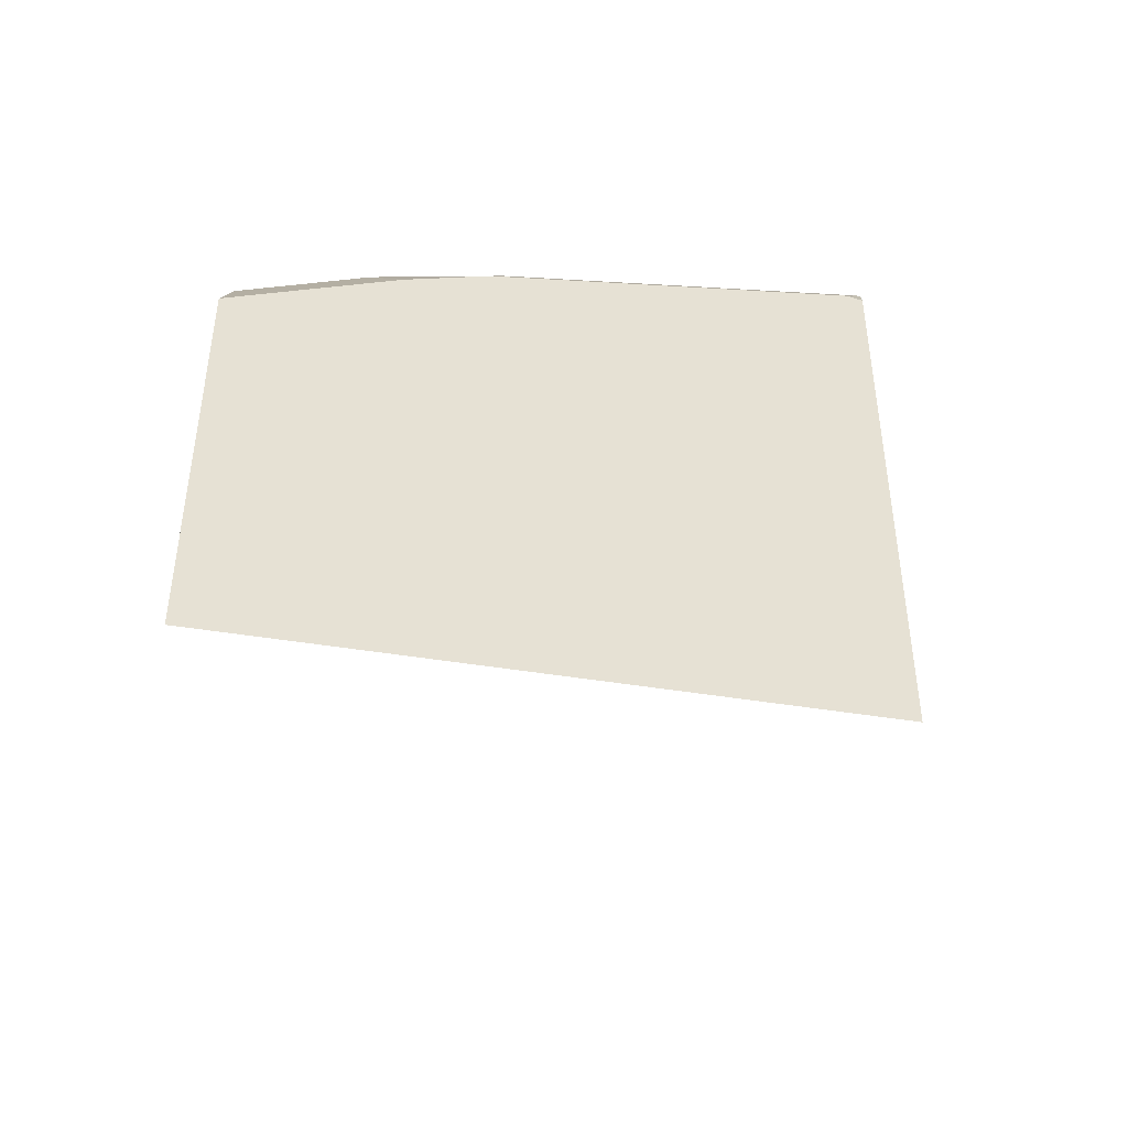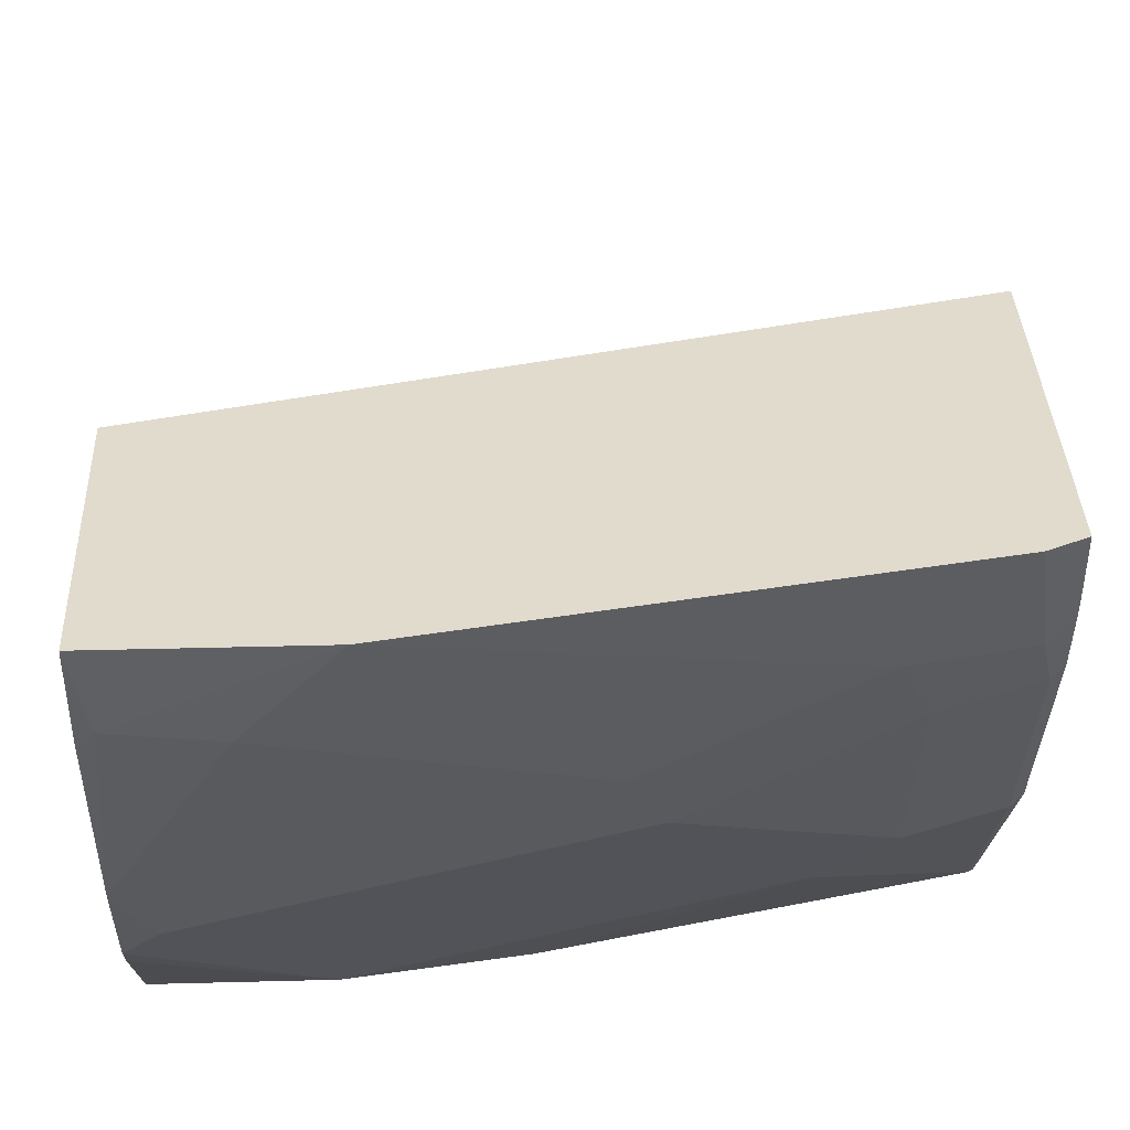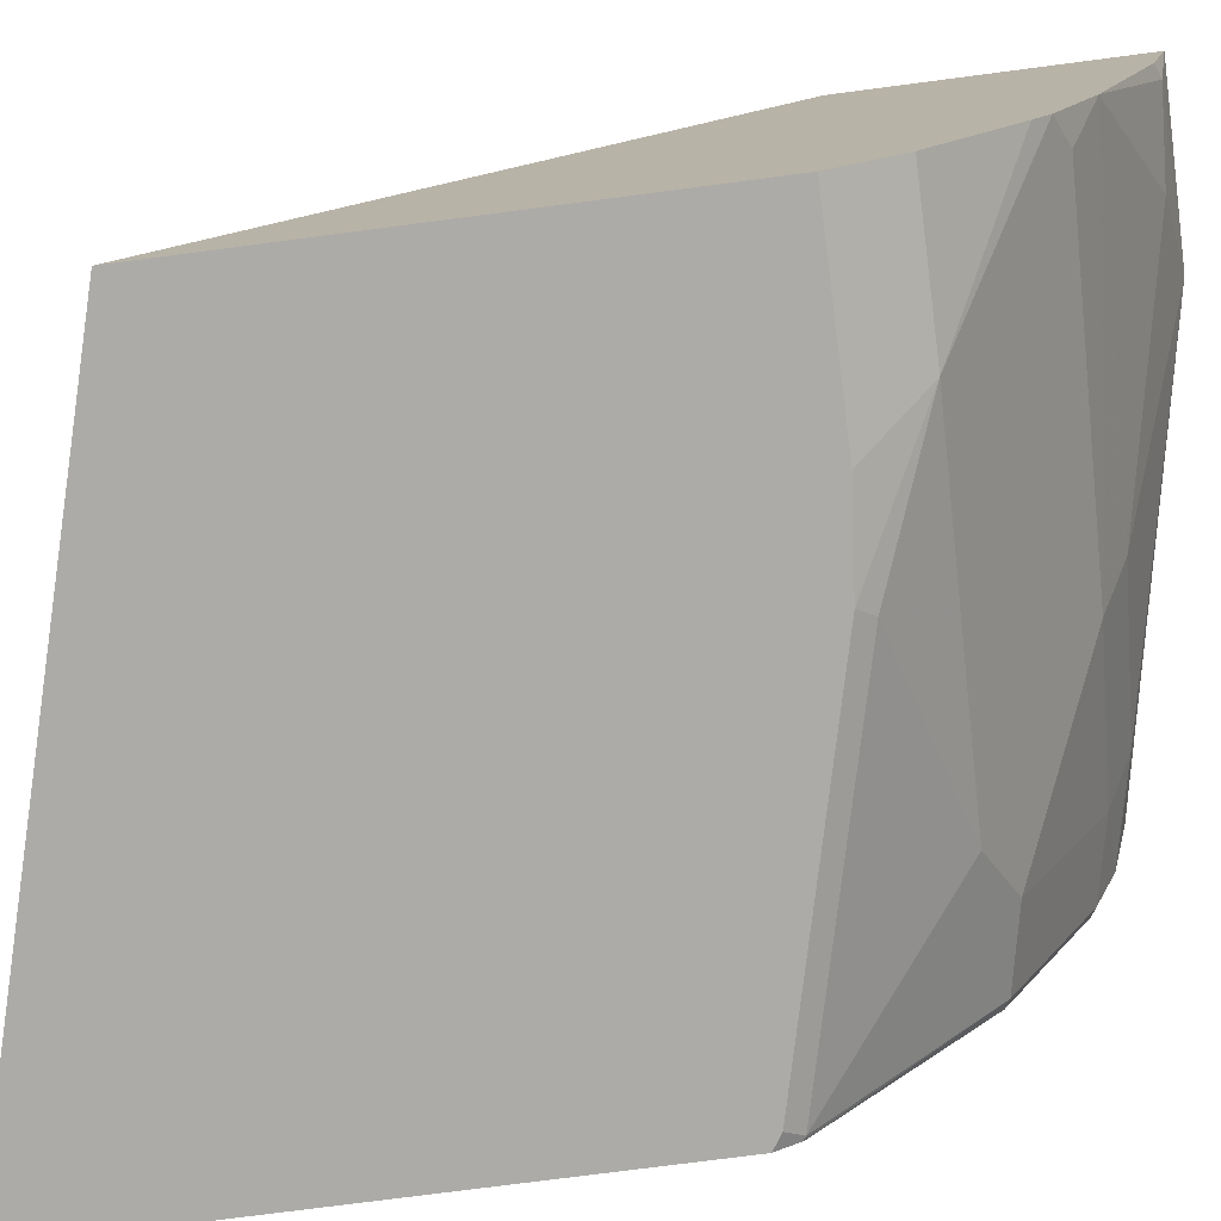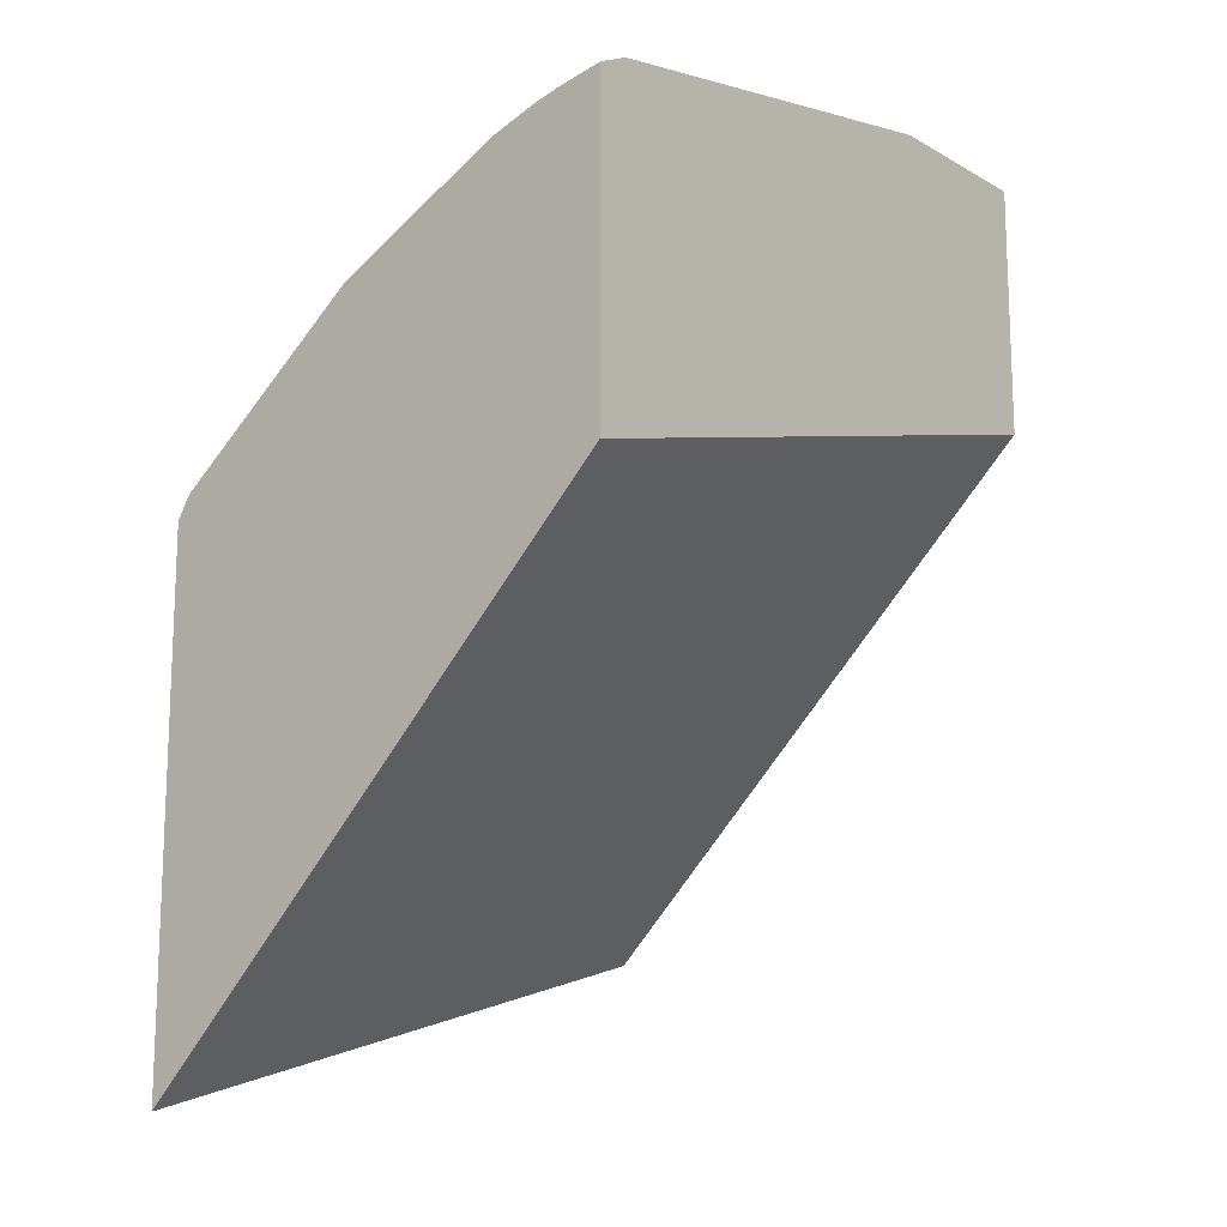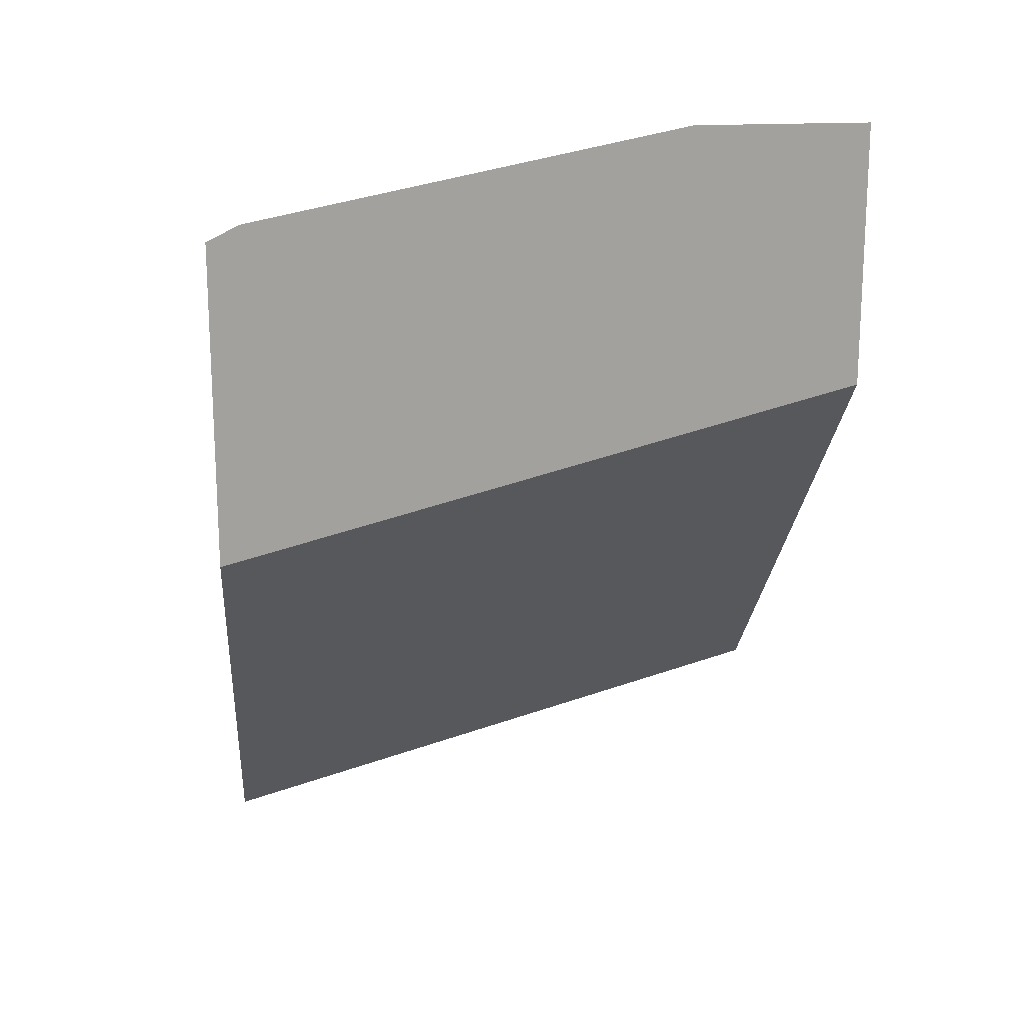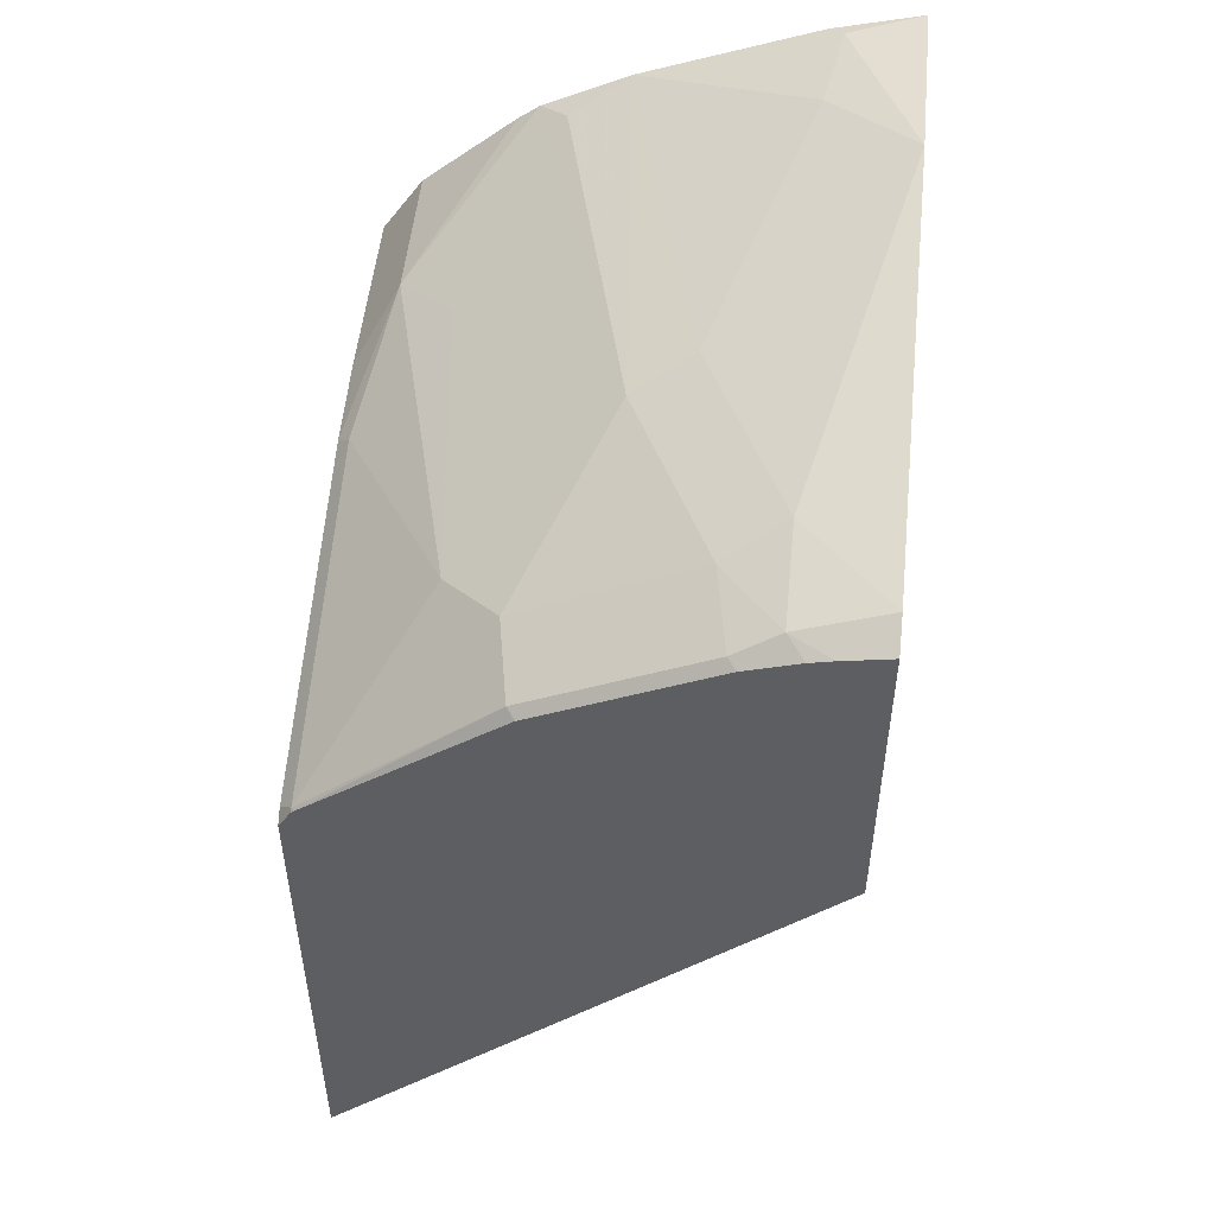
<metadata>
{"format":"obj","ext":"obj","renderer":"f3d","projection":"perspective","resolution":1024,"background":"white","views":[{"elev":-44.8,"azim":7.3,"up":"+Z"},{"elev":33.3,"azim":-2.1,"up":"+Y"},{"elev":-76.5,"azim":-82.6,"up":"+Y"},{"elev":-14.6,"azim":129.8,"up":"+Z"},{"elev":18.3,"azim":173.7,"up":"+Z"},{"elev":51.1,"azim":95.6,"up":"+Z"}]}
</metadata>
<code>
v 0.0001475 -0.04072 0.919
v 0.0001475 -0.07979 0.9092
v 0.006664 -0.07328 0.9125
v 0.0001764 -0.04001 0.9192
v 0.0001475 -0.04001 0.8258
v 0.0001475 -0.1601 0.8791
v 0.04498 -0.07993 0.9092
v 0.0799 -0.04001 0.9191
v 0.03994 -0.04001 0.9192
v 0.0001475 -0.04001 0.7992
v 0.01332 -0.1865 0.8659
v 0.1732 -0.1465 0.8659
v 0.1598 -0.1199 0.8792
v 0.0001475 -0.1997 0.8593
v 0.2398 -0.07993 0.8792
v 0.2797 -0.04001 0.8792
v 0.2947 -0.04001 0.7213
v 0.2947 -0.2725 0.4897
v 0.0001475 -0.2725 0.574
v 0.09327 -0.2265 0.8259
v 0.2531 -0.1865 0.8259
v 0.2531 -0.1066 0.8659
v 0.0001475 -0.2094 0.8516
v 0.06663 -0.2531 0.8126
v 0.2847 -0.07993 0.8692
v 0.2947 -0.06161 0.8677
v 0.2947 -0.04001 0.8717
v 0.2947 -0.2725 0.7348
v 0.0001475 -0.2725 0.7829
v 0.2264 -0.2131 0.8126
v 0.2897 -0.09993 0.8592
v 0.293 -0.2664 0.746
v 0.2897 -0.1798 0.8192
v 0.0001475 -0.2531 0.8126
v 0.08719 -0.2725 0.7829
v 0.1284 -0.2725 0.779
v 0.1332 -0.2664 0.7859
v 0.2947 -0.07199 0.8652
v 0.2947 -0.2666 0.7446
v 0.2883 -0.2725 0.739
v 0.2947 -0.09595 0.8572
v 0.2947 -0.1759 0.8173
v 0.2947 -0.2651 0.7462
f 21 30 32
f 18 36 35
f 21 31 22
f 20 30 21
f 20 24 30
f 18 29 19
f 18 35 29
f 18 40 36
f 17 42 43
f 17 28 18
f 17 39 28
f 17 43 39
f 21 32 33
f 17 41 42
f 17 38 41
f 17 26 38
f 17 27 26
f 18 28 40
f 21 33 31
f 24 36 37
f 23 34 24
f 36 40 37
f 33 43 42
f 32 39 43
f 32 40 39
f 32 37 40
f 32 43 33
f 31 42 41
f 16 26 27
f 31 41 38
f 30 37 32
f 28 39 40
f 25 38 26
f 25 31 38
f 24 37 30
f 24 35 36
f 24 29 35
f 24 34 29
f 22 31 25
f 31 33 42
f 16 25 26
f 15 22 25
f 4 9 8
f 3 9 4
f 3 8 9
f 3 7 8
f 3 6 7
f 2 6 3
f 1 6 2
f 1 14 6
f 1 23 14
f 1 34 23
f 1 29 34
f 15 25 16
f 1 10 19
f 1 5 10
f 1 4 5
f 1 3 4
f 1 2 3
f 4 8 16
f 4 16 27
f 1 19 29
f 4 17 10
f 4 27 17
f 14 24 20
f 14 23 24
f 13 22 15
f 12 22 13
f 12 21 22
f 12 20 21
f 12 14 20
f 11 14 12
f 8 13 15
f 10 17 18
f 8 15 16
f 7 13 8
f 6 14 11
f 6 13 7
f 6 12 13
f 6 11 12
f 10 18 19
f 4 10 5

</code>
